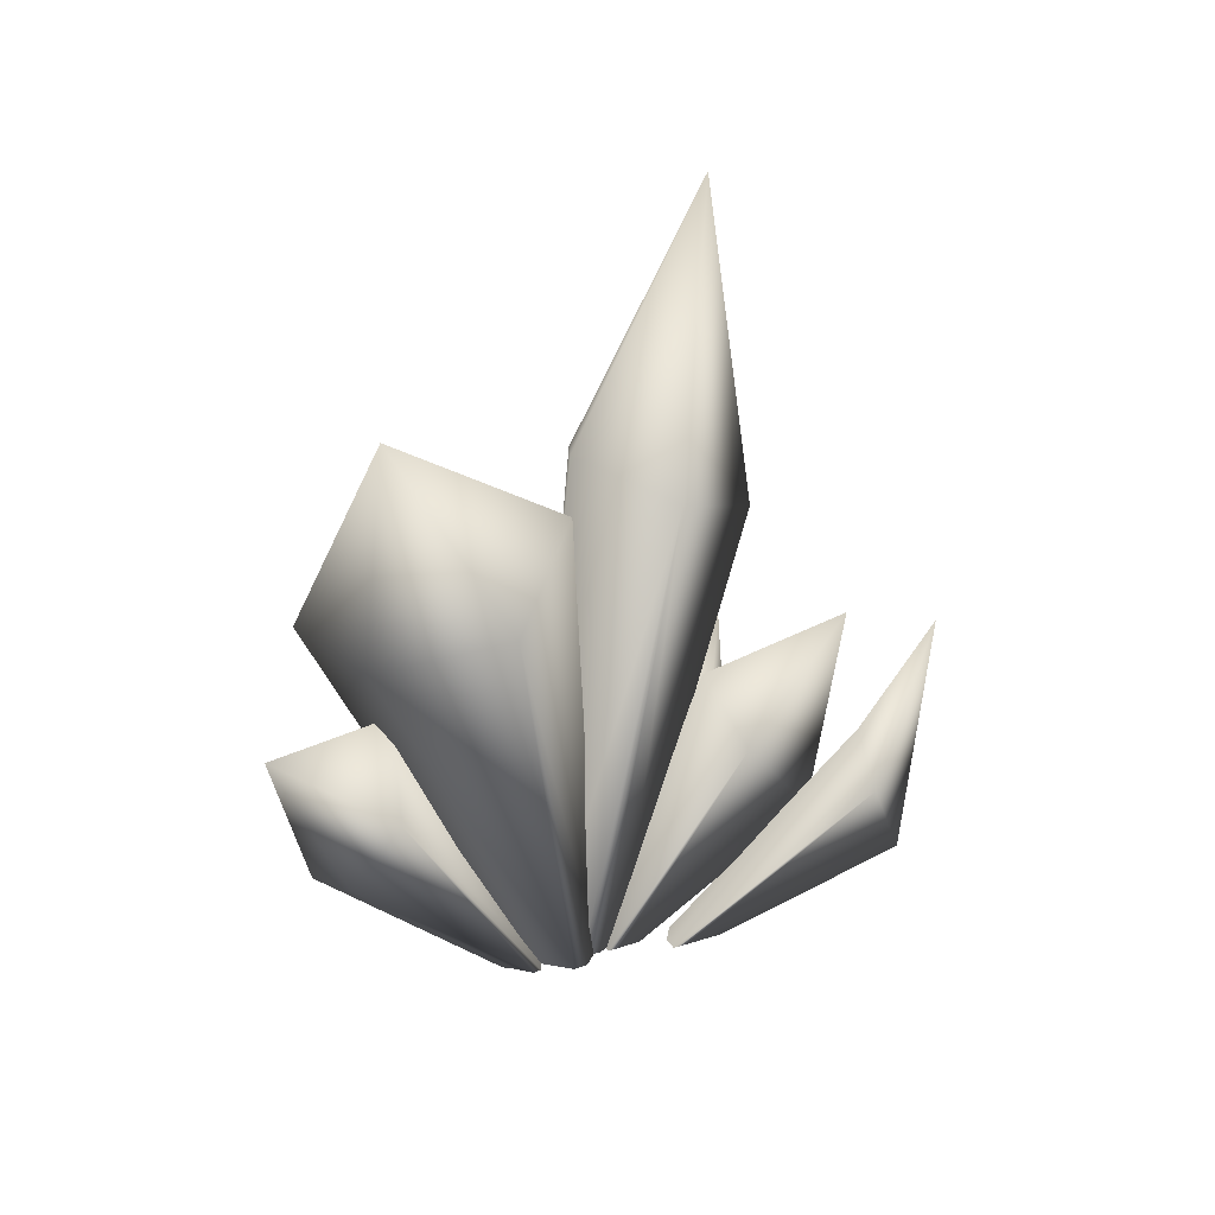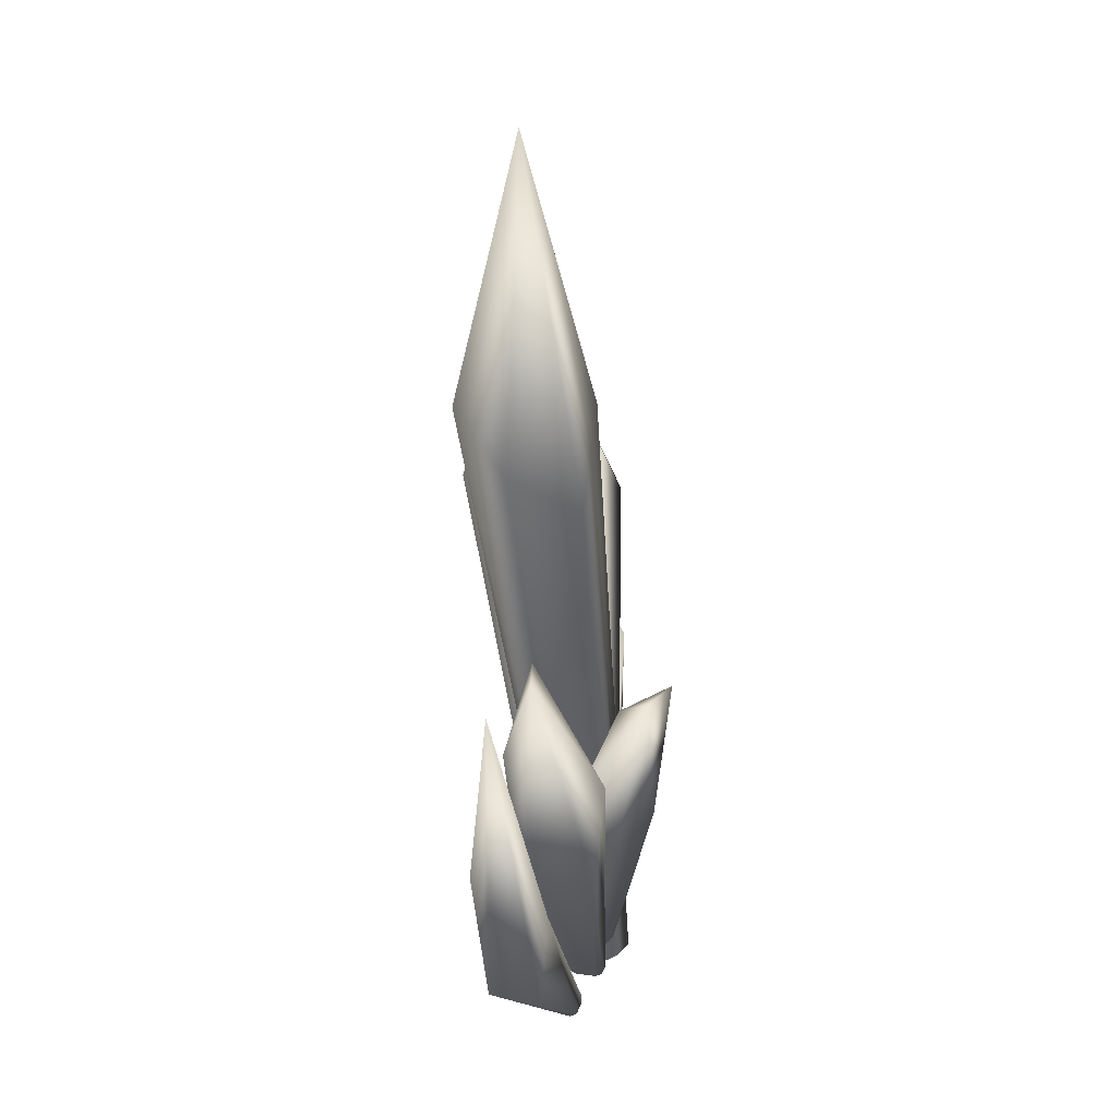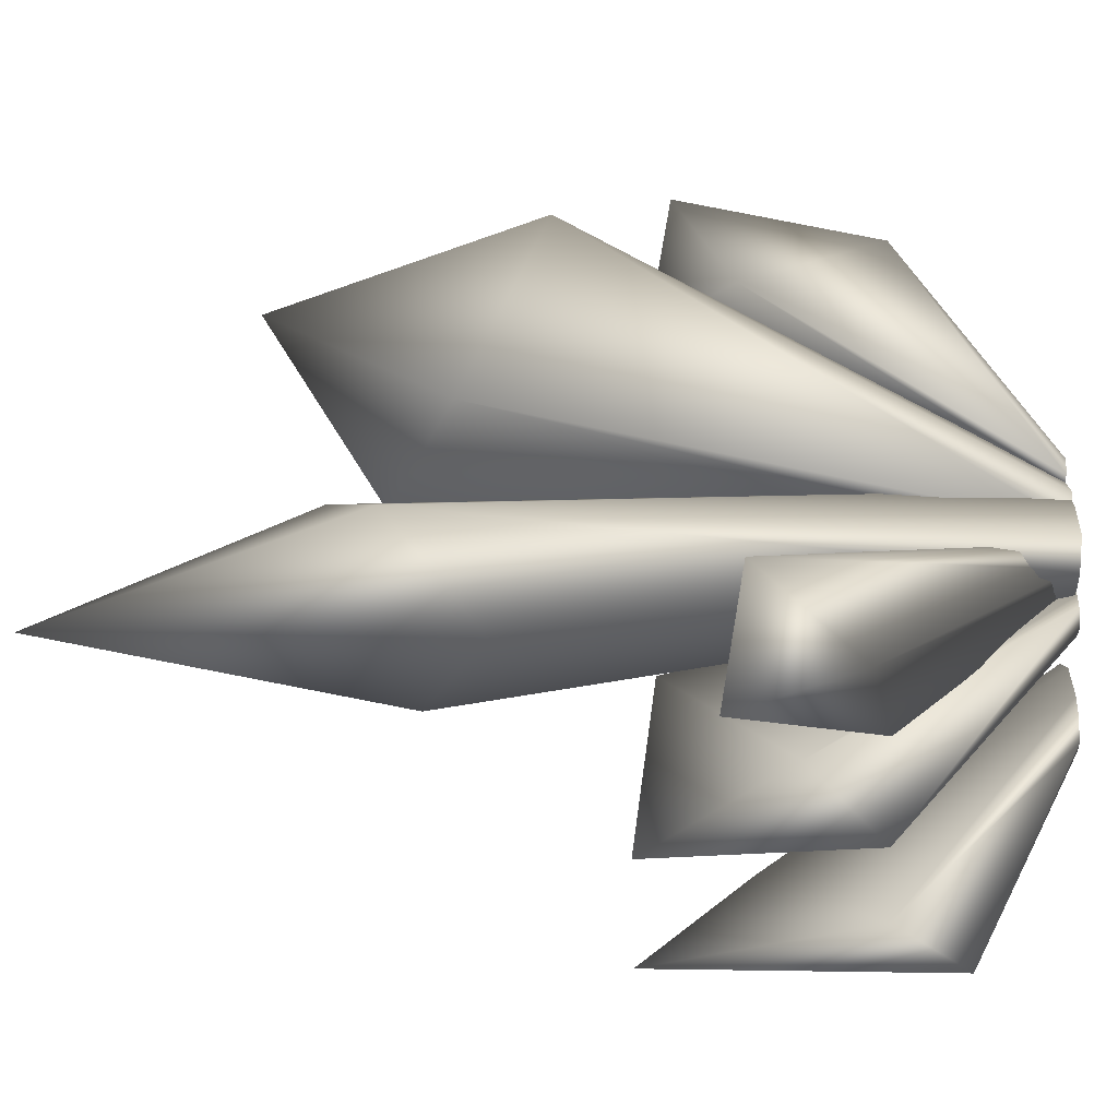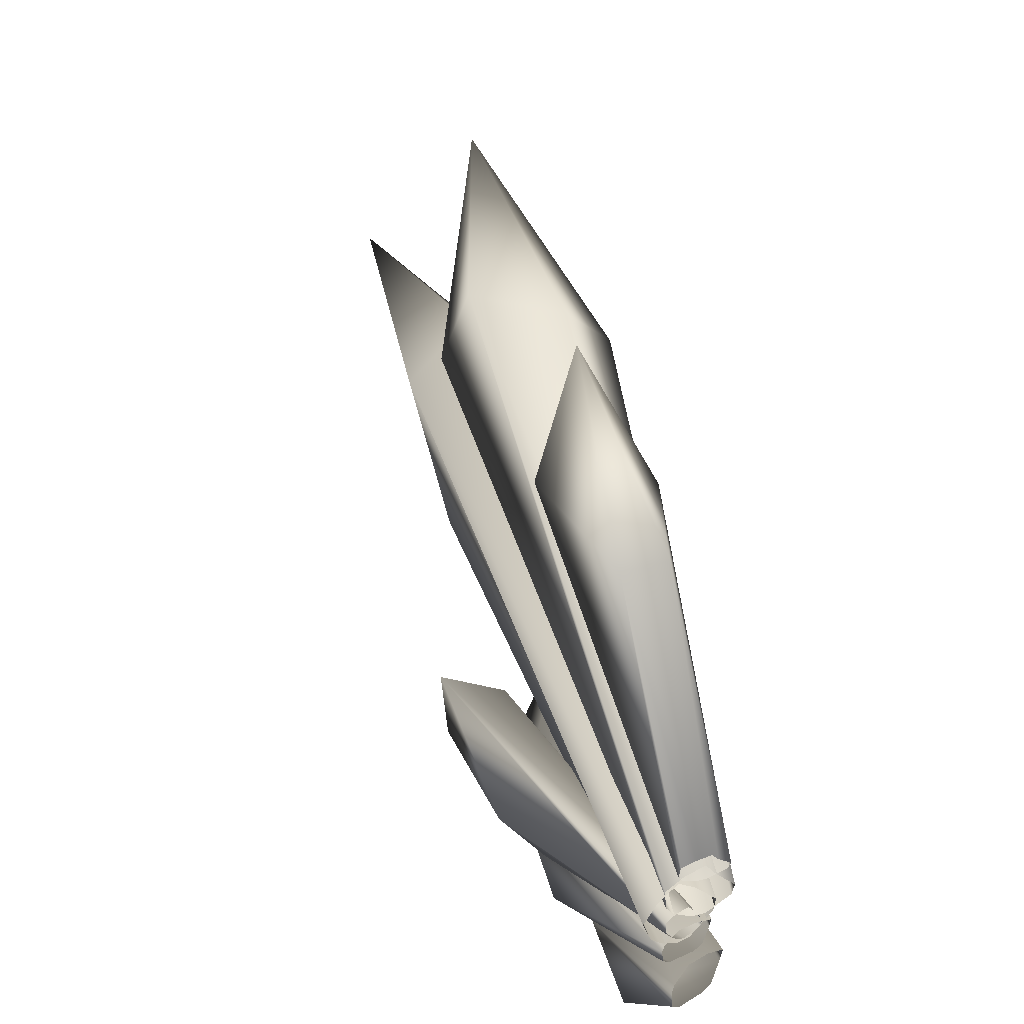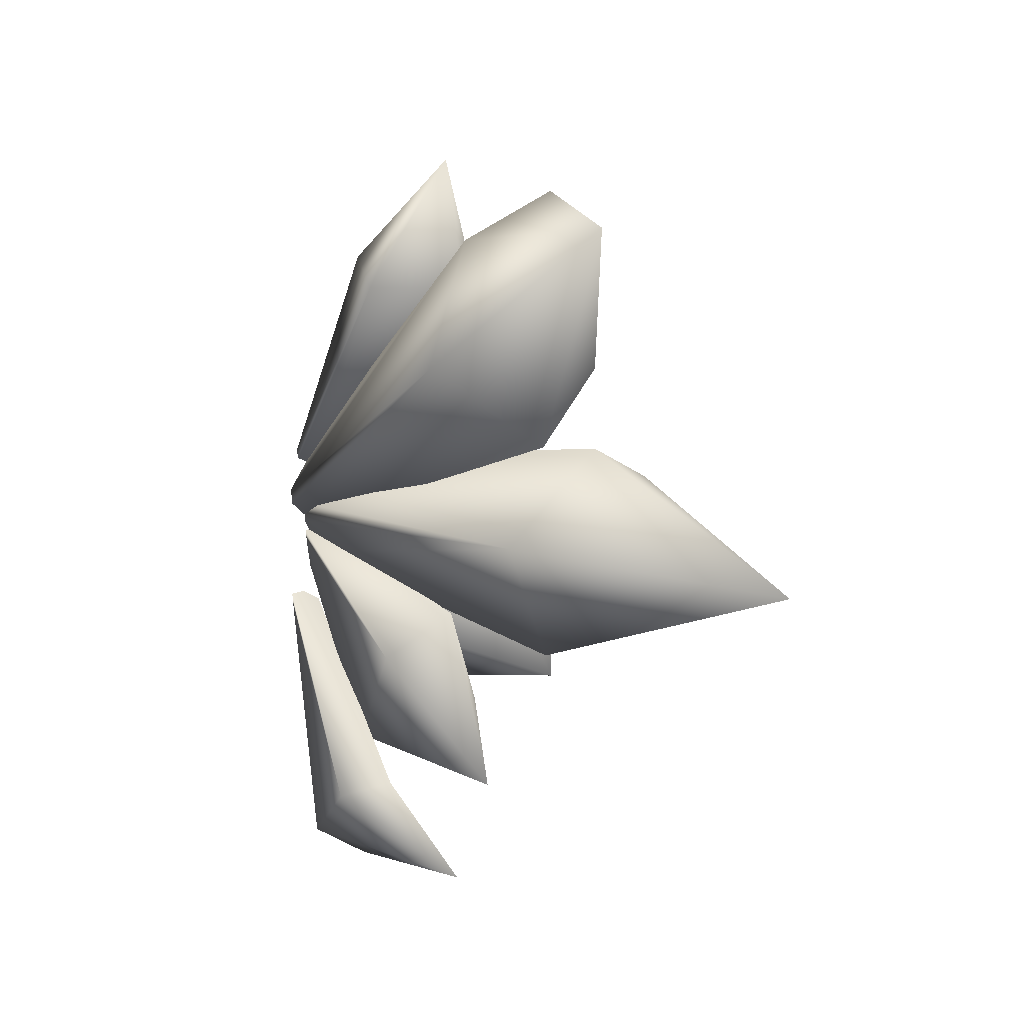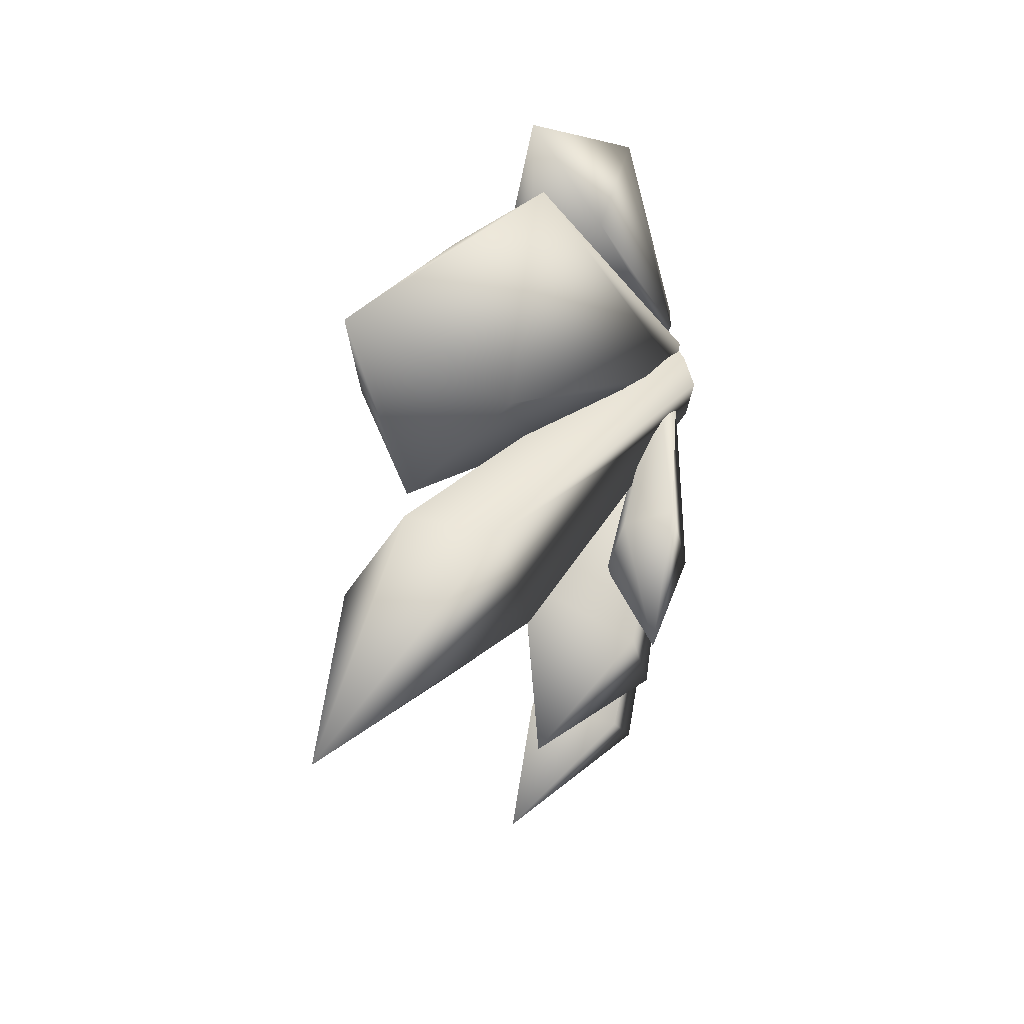
<metadata>
{"format":"obj","ext":"obj","renderer":"f3d","projection":"perspective","resolution":1024,"background":"white","views":[{"elev":32.6,"azim":73.0,"up":"+Y"},{"elev":13.7,"azim":-172.1,"up":"+Y"},{"elev":-15.8,"azim":-102.6,"up":"+Z"},{"elev":53.3,"azim":-23.1,"up":"+Z"},{"elev":-2.3,"azim":148.4,"up":"+Z"},{"elev":15.8,"azim":-163.5,"up":"+Z"}]}
</metadata>
<code>
o ungorocrystal_green01
v 0.3864 1.285 -0.1064
v 0.1355 -0.06798 0.03692
v 0.1335 -0.06804 -0.006513
v 0.2377 1.351 0.08391
v 0.3864 1.285 -0.1064
v 0.2155 1.913 -0.202
v 0.08812 -0.06789 0.1145
v 0.1355 -0.06798 0.03692
v 0.05366 -0.06783 0.1533
v -0.002234 0.5857 -0.1232
v 0.07837 -0.07048 0.05118
v 0.09158 -0.07095 0.02755
v 0.07575 0.4305 -0.2797
v -0.09213 0.6809 -0.3641
v 0.1113 -0.07147 -0.02262
v 0.1879 0.3025 0.5824
v 0.2785 0.5308 0.4792
v 0.1784 0.6854 0.745
v 0.1107 -0.07369 0.2271
v 0.126 -0.07297 0.1997
v 0.1547 -0.07071 0.1622
v 0.1593 -0.07392 -0.2205
v 0.147 -0.07598 -0.305
v 0.205 0.1425 -0.7257
v 0.2598 0.3646 -0.6337
v 0.1972 0.7692 -0.7784
v 0.1644 -0.07252 -0.1819
v 0.2237 0.5267 -0.595
v 0.2598 0.3646 -0.6337
v 0.1644 -0.07252 -0.1819
v 0.1332 -0.07165 -0.175
v 0.0862 0.1512 -0.7837
v 0.08163 -0.07558 -0.3578
v 0.06737 -0.07479 -0.3447
v 0.08278 0.3105 -0.697
v 0.06317 -0.07325 -0.2882
v 0.09438 -0.07122 -0.1929
v 0.205 0.1425 -0.7257
v 0.147 -0.07598 -0.305
v 0.1291 -0.07632 -0.3307
v 0.06317 -0.07325 -0.2882
v 0.0679 -0.07237 -0.2544
v 0.2719 0.9274 0.5322
v 0.1035 -0.06961 0.1875
v 0.1274 -0.0703 0.1395
v 0.429 1.056 0.2482
v 0.3046 1.477 0.4804
v 0.1705 -0.06973 0.06797
v 0.08085 0.9498 0.6471
v 0.2719 0.9274 0.5322
v 0.1035 -0.06961 0.1875
v 0.06272 -0.06931 0.1746
v 0.2749 1.229 0.09177
v 0.1174 -0.06848 -0.004261
v 0.08838 -0.06826 0.003023
v 0.09258 1.134 0.2616
v 0.04852 -0.06861 0.04476
v 0.02723 -0.06874 0.1427
v 0.429 1.056 0.2482
v 0.1705 -0.06973 0.06797
v 0.1661 -0.06955 0.03421
v 0.04852 -0.06861 0.04476
v 0.03297 -0.06856 0.07755
v -0.09753 0.3914 -0.2603
v 0.04246 -0.07343 -0.02945
v 0.03532 -0.07314 -0.01114
v -0.1196 0.6356 -0.07317
v 0.03388 -0.07222 0.02545
v 0.05439 -0.07126 0.04484
v 0.07837 -0.07048 0.05118
v -0.002234 0.5857 -0.1232
v 0.07575 0.4305 -0.2797
v 0.1064 -0.07206 -0.04194
v 0.07576 -0.07323 -0.06361
v 0.1113 -0.07147 -0.02262
v 0.0608 -0.07349 -0.05789
v 0.04246 -0.07343 -0.02945
v -0.02095 0.333 -0.3691
v 0.05723 0.5879 0.5295
v 0.05947 -0.06895 0.1633
v 0.05049 -0.06976 0.1829
v 0.07547 0.2715 0.6523
v 0.05238 -0.07163 0.2161
v 0.08097 -0.073 0.2258
v 0.1107 -0.07369 0.2271
v 0.1879 0.3025 0.5824
v 0.2785 0.5308 0.4792
v 0.1502 -0.06964 0.1443
v 0.1095 -0.06776 0.1304
v 0.1547 -0.07071 0.1622
v 0.08705 -0.06773 0.1379
v 0.05947 -0.06895 0.1633
v 0.165 0.738 0.4635
v 0.1248 -0.07452 -0.05709
v 0.1143 -0.07573 -0.1138
v 0.1675 0.2907 -0.5024
v 0.2382 0.5338 -0.3259
v 0.1286 -0.07351 -0.02911
v 0.1339 0.7872 -0.5874
v 0.1857 0.7237 -0.2285
v 0.09888 -0.0727 -0.02007
v 0.1286 -0.07351 -0.02911
v 0.06199 -0.0721 -0.02589
v 0.03674 -0.07263 -0.06352
v 0.2382 0.5338 -0.3259
v -0.004975 0.5007 -0.4181
v 0.03211 -0.07317 -0.08631
v 0.1675 0.2907 -0.5024
v 0.001486 0.3356 -0.5709
v 0.03211 -0.07317 -0.08631
v 0.03584 -0.07415 -0.1258
v 0.0499 -0.07481 -0.1383
v 0.09704 -0.07581 -0.1296
v 0.1143 -0.07573 -0.1138
v 0.07234 1.277 0.03989
v 0.01586 -0.06789 0.1096
v 0.05366 -0.06783 0.1533
v 0.2377 1.351 0.08391
v 0.228 1.163 -0.309
v 0.09039 -0.06815 -0.07863
v 0.06526 -0.06816 -0.08443
v 0.07434 1.07 -0.2015
v 0.02781 -0.06813 -0.05419
v -0.01047 -0.06798 0.04441
v 0.02781 -0.06813 -0.05419
v 0.008524 -0.06809 -0.02738
v 0.3864 1.285 -0.1064
g Geoset0
f 1 2 3
f 4 5 6
f 7 8 5
f 5 4 7
f 4 9 7
f 10 11 12
f 10 13 14
f 13 10 12
f 12 15 13
f 16 17 18
f 16 19 20
f 16 20 21
f 21 17 16
f 22 23 24
f 25 24 26
f 24 25 22
f 25 27 22
f 28 29 26
f 30 29 28
f 28 31 30
f 32 33 34
f 35 32 34
f 34 36 35
f 28 37 31
f 38 39 40
f 35 41 42
f 42 37 28
f 28 35 42
f 35 28 26
f 32 35 26
f 38 32 26
f 33 32 38
f 38 40 33
f 43 44 45
f 43 46 47
f 48 46 43
f 43 45 48
f 49 50 47
f 51 50 49
f 49 52 51
f 53 54 55
f 56 53 55
f 55 57 56
f 49 58 52
f 59 60 61
f 56 62 63
f 63 58 49
f 49 56 63
f 56 49 47
f 53 56 47
f 59 53 47
f 54 53 59
f 59 61 54
f 64 65 66
f 67 64 66
f 66 68 67
f 67 68 69
f 67 69 70
f 70 71 67
f 67 71 14
f 64 67 14
f 72 73 74
f 72 75 73
f 76 77 64
f 64 78 76
f 78 64 14
f 72 78 14
f 74 78 72
f 78 74 76
f 79 80 81
f 82 79 81
f 81 83 82
f 82 83 84
f 82 84 85
f 85 86 82
f 82 86 18
f 79 82 18
f 87 88 89
f 87 90 88
f 91 92 79
f 79 93 91
f 93 79 18
f 87 93 18
f 89 93 87
f 93 89 91
f 94 95 96
f 96 97 94
f 97 98 94
f 97 96 99
f 100 101 102
f 100 103 101
f 104 103 100
f 102 105 100
f 100 105 99
f 106 100 99
f 100 106 104
f 106 107 104
f 108 109 99
f 109 106 99
f 110 106 109
f 109 111 110
f 109 112 111
f 112 109 108
f 108 113 112
f 108 114 113
f 115 116 117
f 117 118 115
f 115 118 6
f 119 120 121
f 122 119 121
f 121 123 122
f 115 124 116
f 122 125 126
f 127 3 120
f 120 119 127
f 127 119 6
f 119 122 6
f 122 115 6
f 115 122 126
f 126 124 115

</code>
